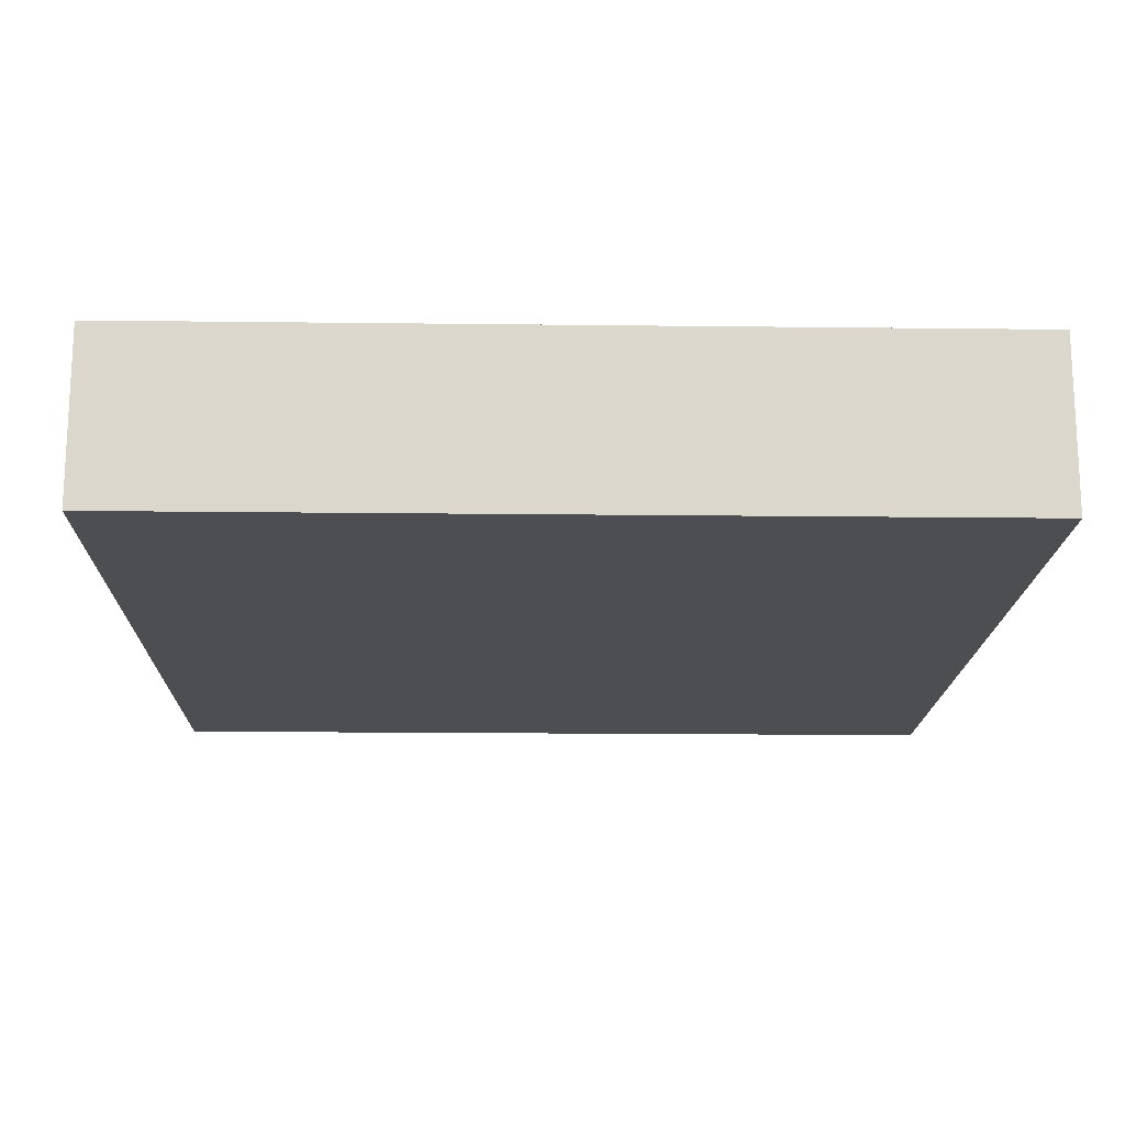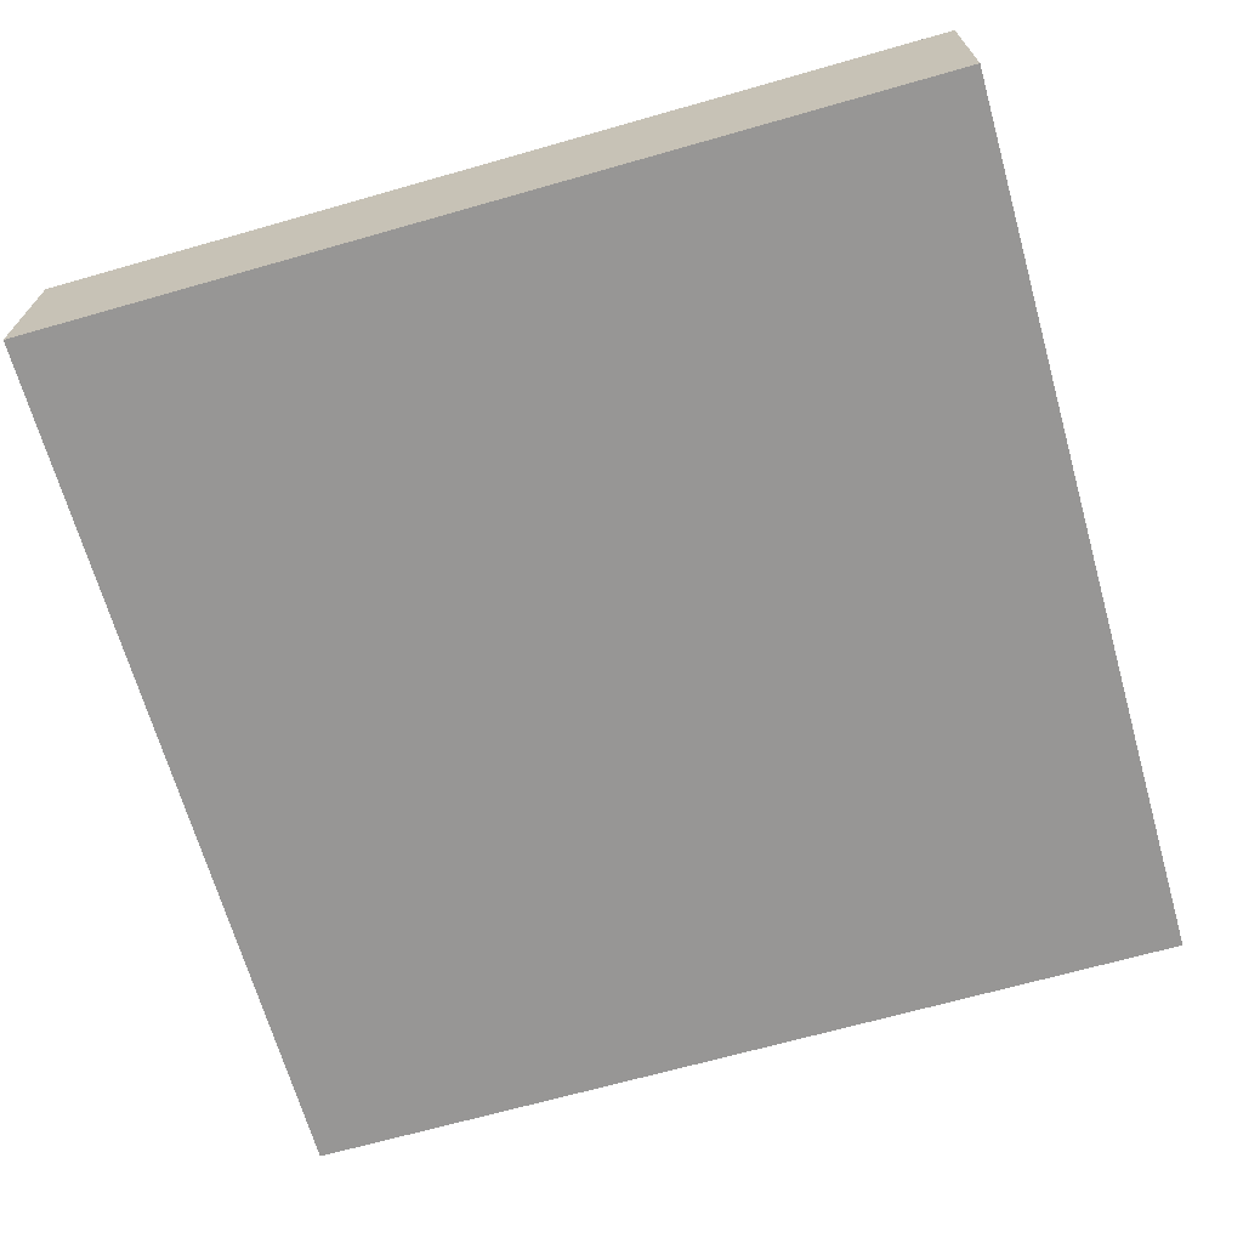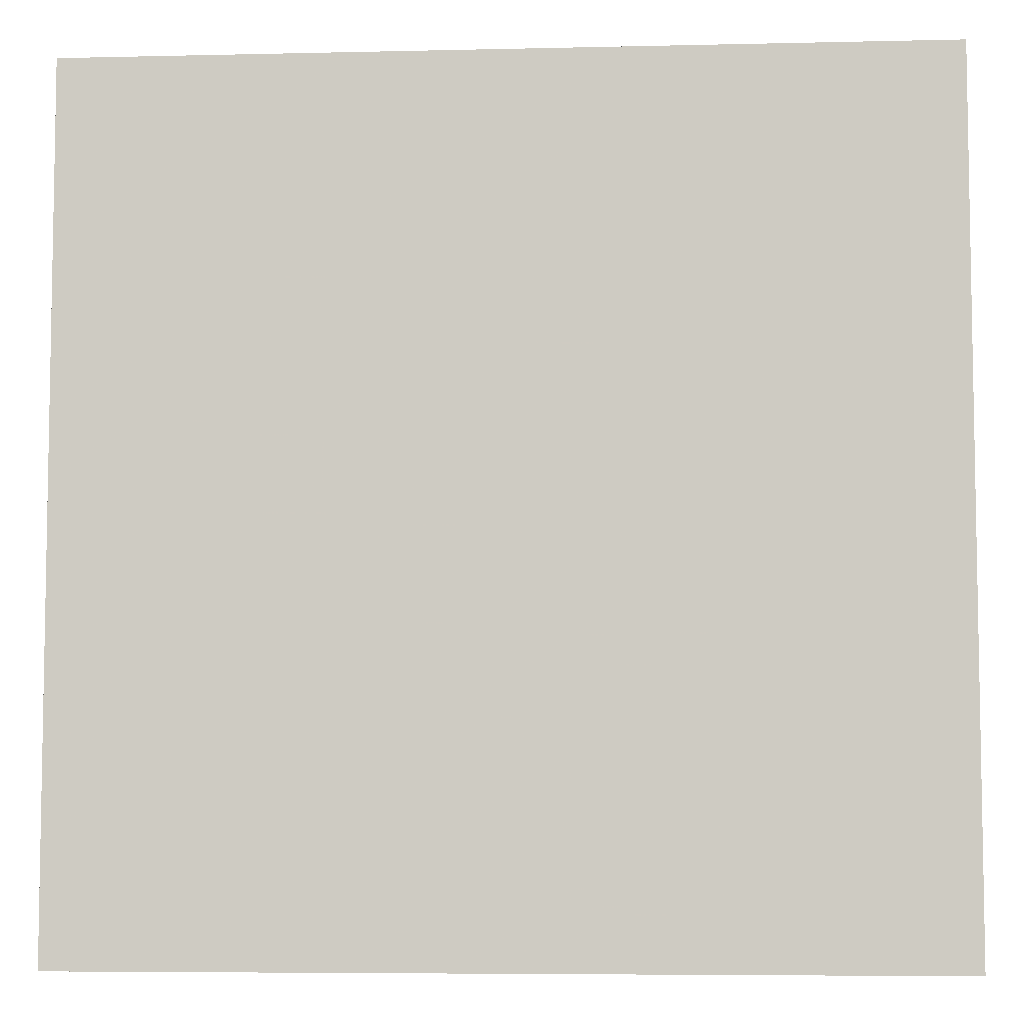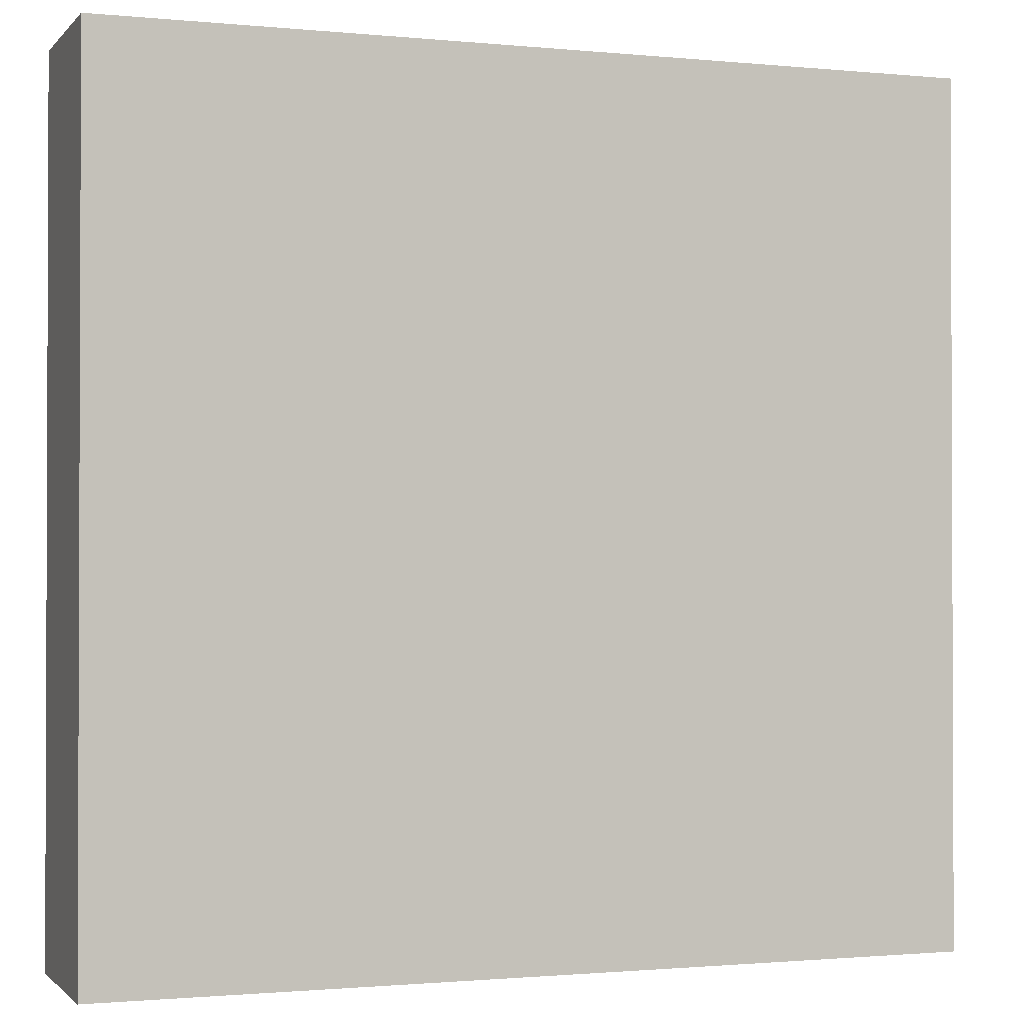
<metadata>
{"format":"obj","ext":"obj","renderer":"f3d","projection":"perspective","resolution":1024,"background":"white","views":[{"elev":-16.6,"azim":88.6,"up":"+Y"},{"elev":-68.0,"azim":105.9,"up":"+Y"},{"elev":-6.3,"azim":4.0,"up":"+Z"},{"elev":-1.2,"azim":-19.9,"up":"+Z"}]}
</metadata>
<code>
v 0.2121 0.4 0.2121
v 0.3 0.4 0
v 0.3 0.2 0
v 0.2121 0.2 0.2121
v 0 0.4 0.3
v 0.2121 0.4 0.2121
v 0.2121 0.2 0.2121
v 0 0.2 0.3
v -0.2121 0.4 0.2121
v 0 0.4 0.3
v 0 0.2 0.3
v -0.2121 0.2 0.2121
v -0.3 0.4 0
v -0.2121 0.4 0.2121
v -0.2121 0.2 0.2121
v -0.3 0.2 0
v -0.2121 0.4 -0.2121
v -0.3 0.4 0
v -0.3 0.2 0
v -0.2121 0.2 -0.2121
v 0 0.4 -0.3
v -0.2121 0.4 -0.2121
v -0.2121 0.2 -0.2121
v 0 0.2 -0.3
v 0.2121 0.4 -0.2121
v 0 0.4 -0.3
v 0 0.2 -0.3
v 0.2121 0.2 -0.2121
v 0.3 0.4 0
v 0.2121 0.4 -0.2121
v 0.2121 0.2 -0.2121
v 0.3 0.2 0
v 0.2828 0.4 0.2828
v 0.4 0.4 0
v 0.4 0.2 0
v 0.2828 0.2 0.2828
v 0 0.4 0.4
v 0.2828 0.4 0.2828
v 0.2828 0.2 0.2828
v 0 0.2 0.4
v -0.2828 0.4 0.2828
v 0 0.4 0.4
v 0 0.2 0.4
v -0.2828 0.2 0.2828
v -0.4 0.4 0
v -0.2828 0.4 0.2828
v -0.2828 0.2 0.2828
v -0.4 0.2 0
v -0.2828 0.4 -0.2828
v -0.4 0.4 0
v -0.4 0.2 0
v -0.2828 0.2 -0.2828
v 0 0.4 -0.4
v -0.2828 0.4 -0.2828
v -0.2828 0.2 -0.2828
v 0 0.2 -0.4
v 0.2828 0.4 -0.2828
v 0 0.4 -0.4
v 0 0.2 -0.4
v 0.2828 0.2 -0.2828
v 0.4 0.4 0
v 0.2828 0.4 -0.2828
v 0.2828 0.2 -0.2828
v 0.4 0.2 0
v 0.4 0.4 0
v 0.2828 0.4 0.2828
v 0.2121 0.4 0.2121
v 0.3 0.4 0
v 0.2828 0.4 0.2828
v 0 0.4 0.4
v 0 0.4 0.3
v 0.2121 0.4 0.2121
v 0 0.4 0.4
v -0.2828 0.4 0.2828
v -0.2121 0.4 0.2121
v 0 0.4 0.3
v -0.2828 0.4 0.2828
v -0.4 0.4 0
v -0.3 0.4 0
v -0.2121 0.4 0.2121
v -0.4 0.4 0
v -0.2828 0.4 -0.2828
v -0.2121 0.4 -0.2121
v -0.3 0.4 0
v -0.2828 0.4 -0.2828
v 0 0.4 -0.4
v 0 0.4 -0.3
v -0.2121 0.4 -0.2121
v 0 0.4 -0.4
v 0.2828 0.4 -0.2828
v 0.2121 0.4 -0.2121
v 0 0.4 -0.3
v 0.2828 0.4 -0.2828
v 0.4 0.4 0
v 0.3 0.4 0
v 0.2121 0.4 -0.2121
v -0.8 0.2 0.8
v 0.8 0.2 0.8
v 0.8 0.2 -0.8
v -0.8 0.2 -0.8
v -0.8 0.2 0.8
v -0.8 0.4 0.8
v 0.8 0.4 0.8
v 0.8 0.2 0.8
v -0.8 0.2 -0.8
v -0.8 0.4 -0.8
v -0.8 0.4 0.8
v -0.8 0.2 0.8
v 0.8 0.2 -0.8
v 0.8 0.4 -0.8
v -0.8 0.4 -0.8
v -0.8 0.2 -0.8
v 0.8 0.2 0.8
v 0.8 0.4 0.8
v 0.8 0.4 -0.8
v 0.8 0.2 -0.8
v -1 0.4 1
v -0.8 0.4 0.8
v 0.8 0.4 0.8
v 1 0.4 1
v 1 0.4 -1
v 0.8 0.4 -0.8
v -0.8 0.4 -0.8
v -1 0.4 -1
v 1 0.4 1
v 0.8 0.4 0.8
v 0.8 0.4 -0.8
v 1 0.4 -1
v -1 0.4 -1
v -0.8 0.4 -0.8
v -0.8 0.4 0.8
v -1 0.4 1
v -1 0 1
v -1 0.4 1
v 1 0.4 1
v 1 0 1
v -1 0 -1
v -1 0.4 -1
v -1 0.4 1
v -1 0 1
v 1 0 -1
v 1 0.4 -1
v -1 0.4 -1
v -1 0 -1
v 1 0 1
v 1 0.4 1
v 1 0.4 -1
v 1 0 -1
v -0.625 0 -0.0125
v -0.725 0 0.3
v -0.725 0 -0.125
v -0.625 0 -0.0125
v -0.625 0 0.1875
v -0.725 0 0.3
v -0.725 0 -0.125
v 0.7125 0 -0.125
v -0.625 0 -0.0125
v 0.7125 0 -0.125
v -0.3625 0 -0.0125
v -0.625 0 -0.0125
v -0.125 0 -0.0125
v -0.3625 0 -0.0125
v 0.7125 0 -0.125
v -0.125 0 -0.0125
v 0.7125 0 -0.125
v 0.6125 0 -0.0125
v 0.7125 0 -0.125
v 0.7125 0 0.3
v 0.6125 0 -0.0125
v 0.6125 0 0.1875
v 0.6125 0 -0.0125
v 0.7125 0 0.3
v 0.6125 0 0.1875
v 0.7125 0 0.3
v 0.3875 0 0.3
v 0.2125 0 0.1875
v 0.6125 0 0.1875
v 0.3875 0 0.3
v 0.2125 0 0.1875
v 0.4 0 0.3
v 0.2 0 0.3
v -0.0125 0 0.1875
v 0.2125 0 0.1875
v 0.2 0 0.3
v -0.0125 0 0.1875
v 0.2 0 0.3
v -0.2 0 0.3
v -0.2 0 0.3
v -0.625 0 0.1875
v -0.0125 0 0.1875
v -0.2 0 0.3
v -0.725 0 0.3
v -0.625 0 0.1875
v 0.4 0 0.3
v 0.5 0 0.4
v 0.2 0 0.3
v 0.5 0 0.4
v 0.35 0 0.425
v 0.2 0 0.3
v 0.5 0 0.4
v 0.65 0 0.55
v 0.35 0 0.425
v 0.65 0 0.55
v 0.5 0 0.5625
v 0.35 0 0.425
v 0.65 0 0.55
v 0.5375 0 0.625
v 0.5 0 0.5625
v 0.65 0 0.55
v 0.7125 0 0.625
v 0.5375 0 0.625
v 0.7125 0 0.625
v 0.4 0 0.9
v 0.5375 0 0.625
v 0.4 0 0.9
v 0.4125 0 0.7375
v 0.5375 0 0.625
v 0.4 0 0.9
v 0.25 0 0.725
v 0.4125 0 0.7375
v 0.25 0 0.725
v 0.3 0 0.625
v 0.4125 0 0.7375
v 0.25 0 0.725
v 0.1 0 0.6
v 0.3 0 0.625
v 0.1 0 0.6
v 0.15 0 0.5
v 0.3 0 0.625
v 0.1 0 0.6
v -0.05 0 0.4875
v 0.15 0 0.5
v -0.05 0 0.4875
v 0 0 0.4125
v 0.15 0 0.5
v -0.05 0 0.4875
v -0.25 0 0.3875
v 0 0 0.4125
v -0.25 0 0.3875
v -0.2 0 0.3
v 0 0 0.4125
v -0.25 0 0.3875
v -0.425 0 0.3375
v -0.2 0 0.3
v -0.2 0 0.3
v -0.425 0 0.3375
v -0.725 0 0.3
v -0.0125 0 0.1875
v -0.1875 0 0.0875
v 0.2125 0 0.1875
v -0.1875 0 0.0875
v 0.025 0 0.075
v 0.2125 0 0.1875
v -0.1875 0 0.0875
v -0.125 0 -0.0125
v 0.025 0 0.075
v -0.1875 0 0.0875
v -0.3625 0 0.025
v -0.125 0 -0.0125
v -0.125 0 -0.0125
v -0.3625 0 0.025
v -0.3625 0 -0.0125
v -0.3625 0 -0.0125
v -0.3625 0 0.025
v -0.625 0 -0.0125
v -0.1875 0 -0.5
v -0.075 0 -0.5
v -0.075 0 -0.45
v -0.075 0 -0.45
v -0.1875 0 -0.4375
v -0.1875 0 -0.5
v -0.075 0 -0.45
v -0.15 0 -0.375
v -0.1875 0 -0.4375
v -0.075 0 -0.45
v -0.05 0 -0.4125
v -0.15 0 -0.375
v -0.05 0 -0.4125
v -0.1 0 -0.325
v -0.15 0 -0.375
v -0.05 0 -0.4125
v -0.0125 0 -0.3875
v -0.1 0 -0.325
v -0.0125 0 -0.3875
v -0.05 0 -0.3
v -0.1 0 -0.325
v -0.0125 0 -0.3875
v 0.0375 0 -0.3875
v -0.05 0 -0.3
v 0.0375 0 -0.3875
v 0.05 0 -0.3
v -0.05 0 -0.3
v 0.0375 0 -0.3875
v 0.075 0 -0.4
v 0.05 0 -0.3
v 0.075 0 -0.4
v 0.125 0 -0.325
v 0.05 0 -0.3
v 0.075 0 -0.4
v 0.1625 0 -0.3625
v 0.125 0 -0.325
v 0.075 0 -0.4
v 0.1 0 -0.4375
v 0.1625 0 -0.3625
v 0.1 0 -0.4375
v 0.2 0 -0.4125
v 0.1625 0 -0.3625
v 0.1 0 -0.4375
v 0.2125 0 -0.4625
v 0.2 0 -0.4125
v 0.1 0 -0.4375
v 0.1 0 -0.5125
v 0.2125 0 -0.4625
v 0.1 0 -0.5125
v 0.225 0 -0.5125
v 0.2125 0 -0.4625
v 0.1 0 -0.5125
v 0.2 0 -0.575
v 0.225 0 -0.5125
v 0.15 0 -0.6375
v 0.2 0 -0.575
v 0.1 0 -0.5125
v 0.15 0 -0.6375
v 0.1 0 -0.5125
v 0.05 0 -0.575
v 0.05 0 -0.575
v -0.0125 0 -0.625
v 0.15 0 -0.6375
v -0.0125 0 -0.625
v 0.075 0 -0.6875
v 0.15 0 -0.6375
v -0.0125 0 -0.625
v -0.0875 0 -0.675
v 0.075 0 -0.6875
v -0.0875 0 -0.675
v 0.025 0 -0.7375
v 0.075 0 -0.6875
v -0.0875 0 -0.675
v -0.15 0 -0.7375
v 0.025 0 -0.7375
v 0.025 0 -0.7375
v -0.15 0 -0.7375
v -0.2 0 -0.8125
v -0.2 0 -0.8125
v -0.2 0 -0.85
v 0.025 0 -0.7375
v 0.025 0 -0.7375
v -0.2 0 -0.85
v -0.175 0 -0.875
v 0.025 0 -0.7375
v -0.175 0 -0.875
v 0.225 0 -0.875
v 0.225 0 -0.875
v 0.25 0 -0.85
v 0.025 0 -0.7375
v 0.25 0 -0.85
v 0.25 0 -0.775
v 0.025 0 -0.7375
v 0.25 0 -0.775
v 0.225 0 -0.7375
v 0.025 0 -0.7375
v -0.2 0 -0.85
v -1 0 -1
v -0.175 0 -0.875
v -0.2 0 -0.85
v -0.2 0 -0.8125
v -1 0 -1
v -0.075 0 -0.5
v -0.0875 0 -0.675
v -0.0125 0 -0.625
v -0.0125 0 -0.625
v 0.05 0 -0.575
v -0.075 0 -0.5
v 0.05 0 -0.575
v 0.1 0 -0.5125
v -0.075 0 -0.5
v 0.1 0 -0.5125
v 0.1 0 -0.4375
v -0.075 0 -0.5
v -0.075 0 -0.5
v 0.1 0 -0.4375
v 0.075 0 -0.4
v 0.075 0 -0.4
v 0.0375 0 -0.3875
v -0.075 0 -0.5
v 0.0375 0 -0.3875
v -0.0125 0 -0.3875
v -0.075 0 -0.5
v -0.0125 0 -0.3875
v -0.05 0 -0.4125
v -0.075 0 -0.5
v -0.05 0 -0.4125
v -0.075 0 -0.45
v -0.075 0 -0.5
v -0.0875 0 -0.675
v -0.075 0 -0.5
v -0.1875 0 -0.5
v -0.1875 0 -0.5
v -0.15 0 -0.7375
v -0.0875 0 -0.675
v -0.1875 0 -0.5
v -0.2 0 -0.8125
v -0.15 0 -0.7375
v 0.025 0 -0.7375
v 0.225 0 -0.7375
v 0.075 0 -0.6875
v 0.225 0 -0.7375
v 0.15 0 -0.6375
v 0.075 0 -0.6875
v 0.225 0 -0.7375
v 0.2 0 -0.575
v 0.15 0 -0.6375
v 0.225 0 -0.7375
v 0.225 0 -0.5125
v 0.2 0 -0.575
v 0.225 0 -0.7375
v 0.25 0 -0.775
v 0.225 0 -0.5125
v -1 0 -1
v -0.2 0 -0.8125
v -0.1875 0 -0.5
v -1 0 -1
v -0.1875 0 -0.5
v -0.1875 0 -0.4375
v -0.1875 0 -0.4375
v -0.15 0 -0.375
v -1 0 -1
v 0.225 0 -0.875
v -0.175 0 -0.875
v 1 0 -1
v 1 0 -1
v 0.25 0 -0.85
v 0.225 0 -0.875
v 0.25 0 -0.775
v 0.25 0 -0.85
v 1 0 -1
v 1 0 -1
v 0.225 0 -0.5125
v 0.25 0 -0.775
v 1 0 -1
v 0.2125 0 -0.4625
v 0.225 0 -0.5125
v 1 0 -1
v 0.2 0 -0.4125
v 0.2125 0 -0.4625
v 1 0 -1
v -0.175 0 -0.875
v -1 0 -1
v -1 0 1
v 0.4 0 0.9
v 1 0 1
v 1 0 1
v 0.4 0 0.9
v 0.7125 0 0.625
v 0.65 0 0.55
v 0.7125 0 0.3
v 0.7125 0 0.625
v 0.65 0 0.55
v 0.5 0 0.4
v 0.7125 0 0.3
v 0.7125 0 0.3
v 0.5 0 0.4
v 0.4 0 0.3
v -0.2 0 0.3
v 0.2 0 0.3
v 0 0 0.4125
v 0.2 0 0.3
v 0.15 0 0.5
v 0 0 0.4125
v 0.2 0 0.3
v 0.35 0 0.425
v 0.15 0 0.5
v 0.35 0 0.425
v 0.3 0 0.625
v 0.15 0 0.5
v 0.35 0 0.425
v 0.5 0 0.5625
v 0.3 0 0.625
v 0.5 0 0.5625
v 0.4125 0 0.7375
v 0.3 0 0.625
v 0.5375 0 0.625
v 0.4125 0 0.7375
v 0.5 0 0.5625
v -0.625 0 -0.0125
v -0.3625 0 0.025
v -0.625 0 0.1875
v -0.3625 0 0.025
v -0.1875 0 0.0875
v -0.625 0 0.1875
v -0.1875 0 0.0875
v -0.0125 0 0.1875
v -0.625 0 0.1875
v 0.6125 0 0.1875
v 0.2125 0 0.1875
v 0.6125 0 -0.0125
v 0.6125 0 -0.0125
v 0.2125 0 0.1875
v 0.025 0 0.075
v 0.025 0 0.075
v -0.125 0 -0.0125
v 0.6125 0 -0.0125
v 1 0 1
v 0.7125 0 0.625
v 0.7125 0 0.3
v 0.7125 0 0.3
v 0.7125 0 -0.125
v 1 0 1
v 0.1625 0 -0.3625
v 0.2 0 -0.4125
v 0.7125 0 -0.125
v 0.7125 0 -0.125
v 0.125 0 -0.325
v 0.1625 0 -0.3625
v 0.05 0 -0.3
v 0.125 0 -0.325
v 0.7125 0 -0.125
v 0.05 0 -0.3
v 0.7125 0 -0.125
v -0.725 0 -0.125
v -0.05 0 -0.3
v 0.05 0 -0.3
v -0.725 0 -0.125
v -0.725 0 -0.125
v -0.1 0 -0.325
v -0.05 0 -0.3
v -0.15 0 -0.375
v -0.1 0 -0.325
v -0.725 0 -0.125
v -0.725 0 -0.125
v -1 0 -1
v -0.15 0 -0.375
v -0.725 0 -0.125
v -1 0 1
v -1 0 -1
v -1 0 1
v -0.725 0 -0.125
v -0.725 0 0.3
v -1 0 1
v -0.725 0 0.3
v -0.425 0 0.3375
v -0.425 0 0.3375
v -0.25 0 0.3875
v -1 0 1
v -1 0 1
v -0.25 0 0.3875
v -0.05 0 0.4875
v -0.05 0 0.4875
v 0.1 0 0.6
v -1 0 1
v -1 0 1
v 0.1 0 0.6
v 0.25 0 0.725
v 0.25 0 0.725
v 0.4 0 0.9
v -1 0 1
v 1 0 1
v 0.7125 0 -0.125
v 1 0 -1
v 0.7125 0 -0.125
v 0.2 0 -0.4125
v 1 0 -1
g mesh1756637
f 1 2 3
f 3 4 1
f 5 6 7
f 7 8 5
f 9 10 11
f 11 12 9
f 13 14 15
f 15 16 13
f 17 18 19
f 19 20 17
f 21 22 23
f 23 24 21
f 25 26 27
f 27 28 25
f 29 30 31
f 31 32 29
g mesh1756639
f 33 35 34
f 35 33 36
f 37 39 38
f 39 37 40
f 41 43 42
f 43 41 44
f 45 47 46
f 47 45 48
f 49 51 50
f 51 49 52
f 53 55 54
f 55 53 56
f 57 59 58
f 59 57 60
f 61 63 62
f 63 61 64
g mesh1756641
f 65 67 66
f 67 65 68
f 69 71 70
f 71 69 72
f 73 75 74
f 75 73 76
f 77 79 78
f 79 77 80
f 81 83 82
f 83 81 84
f 85 87 86
f 87 85 88
f 89 91 90
f 91 89 92
f 93 95 94
f 95 93 96
g mesh1756644
f 97 98 99
f 99 100 97
f 101 102 103
f 103 104 101
f 105 106 107
f 107 108 105
f 109 110 111
f 111 112 109
f 113 114 115
f 115 116 113
f 117 119 118
f 119 117 120
f 121 123 122
f 123 121 124
f 125 127 126
f 127 125 128
f 129 131 130
f 131 129 132
g mesh1756646
f 133 135 134
f 135 133 136
f 137 139 138
f 139 137 140
f 141 143 142
f 143 141 144
f 145 147 146
f 147 145 148
f 149 150 151
f 152 153 154
f 155 156 157
f 158 159 160
f 161 162 163
f 164 165 166
f 167 168 169
f 170 171 172
f 173 174 175
f 176 177 178
f 179 180 181
f 182 183 184
f 185 186 187
f 188 189 190
f 191 192 193
f 194 195 196
f 197 198 199
f 200 201 202
f 203 204 205
f 206 207 208
f 209 210 211
f 212 213 214
f 215 216 217
f 218 219 220
f 221 222 223
f 224 225 226
f 227 228 229
f 230 231 232
f 233 234 235
f 236 237 238
f 239 240 241
f 242 243 244
f 245 246 247
f 248 249 250
f 251 252 253
f 254 255 256
f 257 258 259
f 260 261 262
f 263 264 265
f 266 267 268
f 269 270 271
f 272 273 274
f 275 276 277
f 278 279 280
f 281 282 283
f 284 285 286
f 287 288 289
f 290 291 292
f 293 294 295
f 296 297 298
f 299 300 301
f 302 303 304
f 305 306 307
f 308 309 310
f 311 312 313
f 314 315 316
f 317 318 319
f 320 321 322
f 323 324 325
f 326 327 328
f 329 330 331
f 332 333 334
f 335 336 337
f 338 339 340
f 341 342 343
f 344 345 346
f 347 348 349
f 350 351 352
f 353 354 355
f 356 357 358
f 359 360 361
f 362 363 364
f 365 366 367
f 368 369 370
f 371 372 373
f 374 375 376
f 377 378 379
f 380 381 382
f 383 384 385
f 386 387 388
f 389 390 391
f 392 393 394
f 395 396 397
f 398 399 400
f 401 402 403
f 404 405 406
f 407 408 409
f 410 411 412
f 413 414 415
f 416 417 418
f 419 420 421
f 422 423 424
f 425 426 427
f 428 429 430
f 431 432 433
f 434 435 436
f 437 438 439
f 440 441 442
f 443 444 445
f 446 447 448
f 449 450 451
f 452 453 454
f 455 456 457
f 458 459 460
f 461 462 463
f 464 465 466
f 467 468 469
f 470 471 472
f 473 474 475
f 476 477 478
f 479 480 481
f 482 483 484
f 485 486 487
f 488 489 490
f 491 492 493
f 494 495 496
f 497 498 499
f 500 501 502
f 503 504 505
f 506 507 508
f 509 510 511
f 512 513 514
f 515 516 517
f 518 519 520
f 521 522 523
f 524 525 526
f 527 528 529
f 530 531 532
f 533 534 535
f 536 537 538
f 539 540 541
f 542 543 544
f 545 546 547
f 548 549 550
f 551 552 553
f 554 555 556
f 557 558 559
f 560 561 562

</code>
